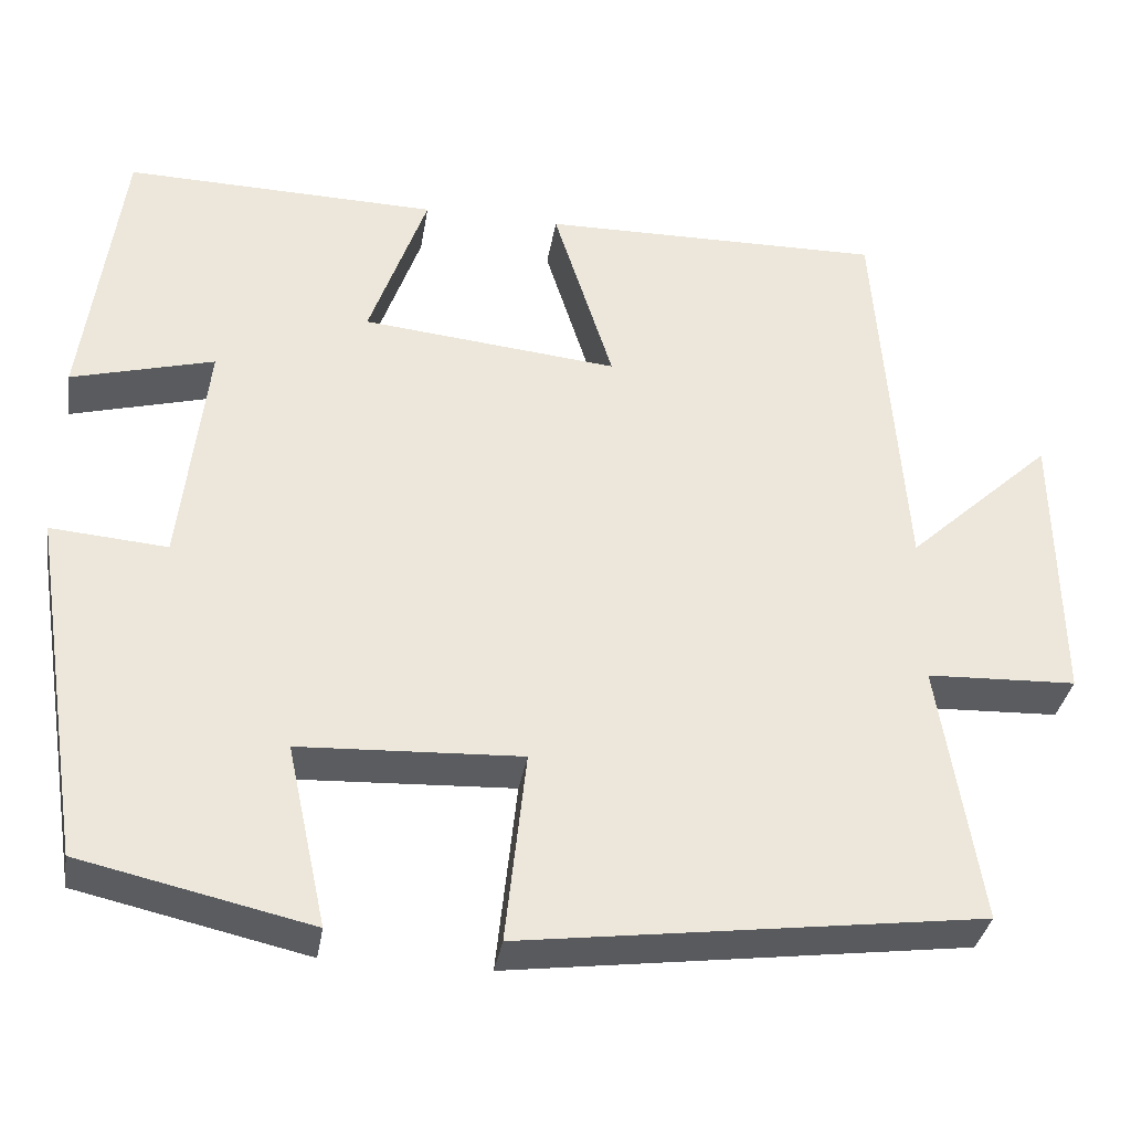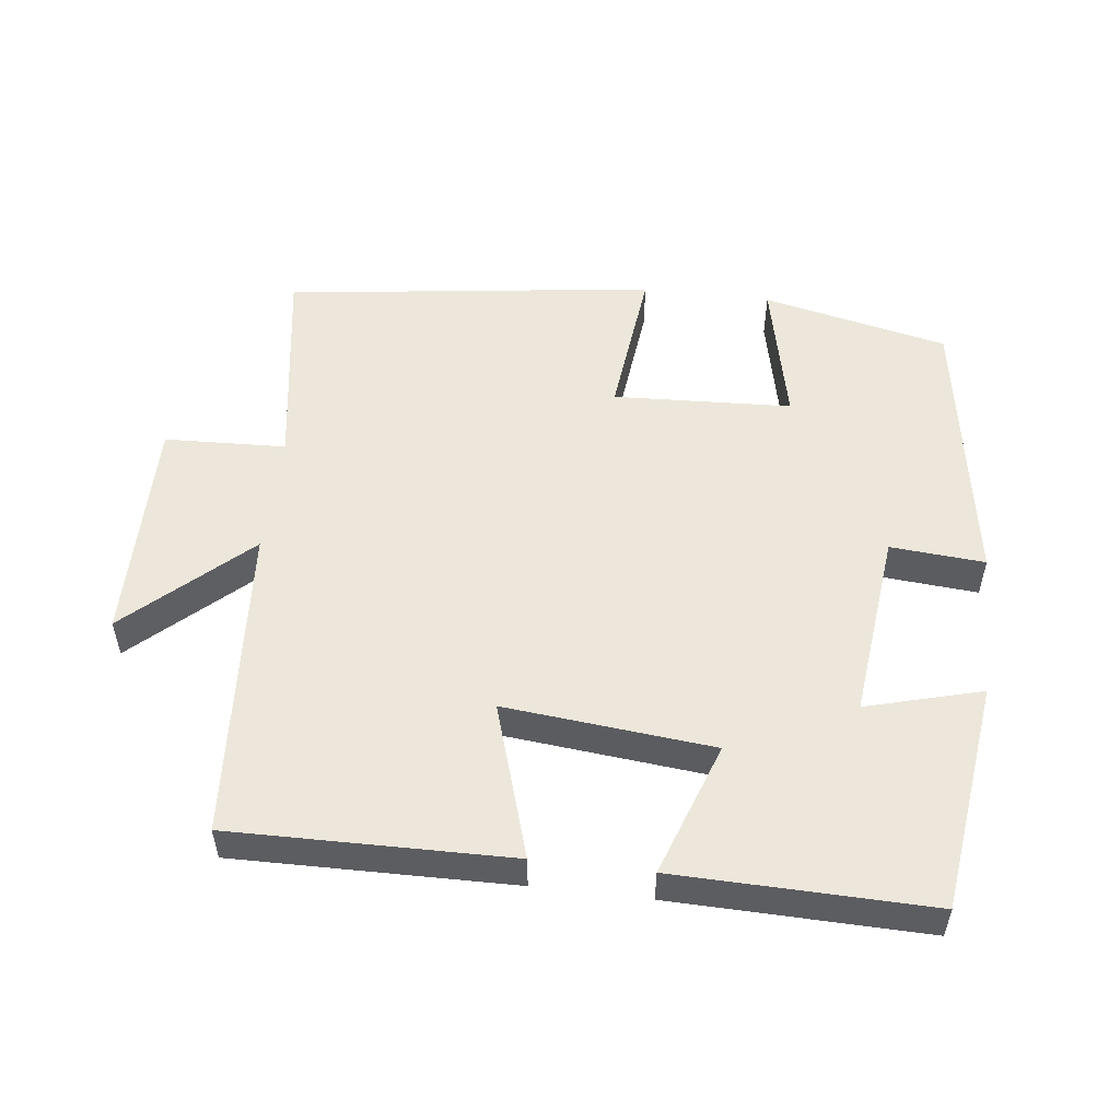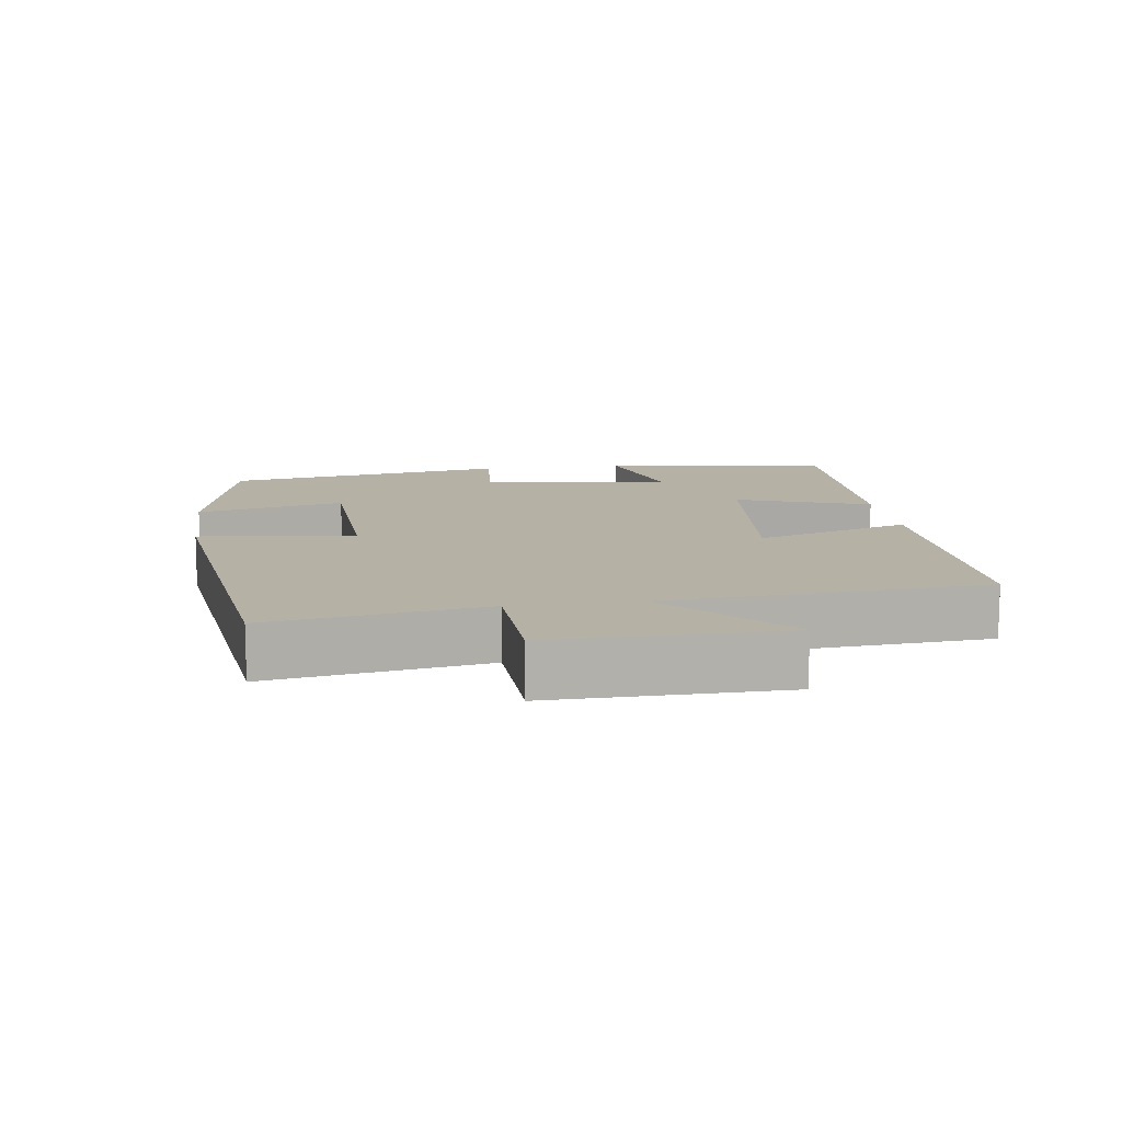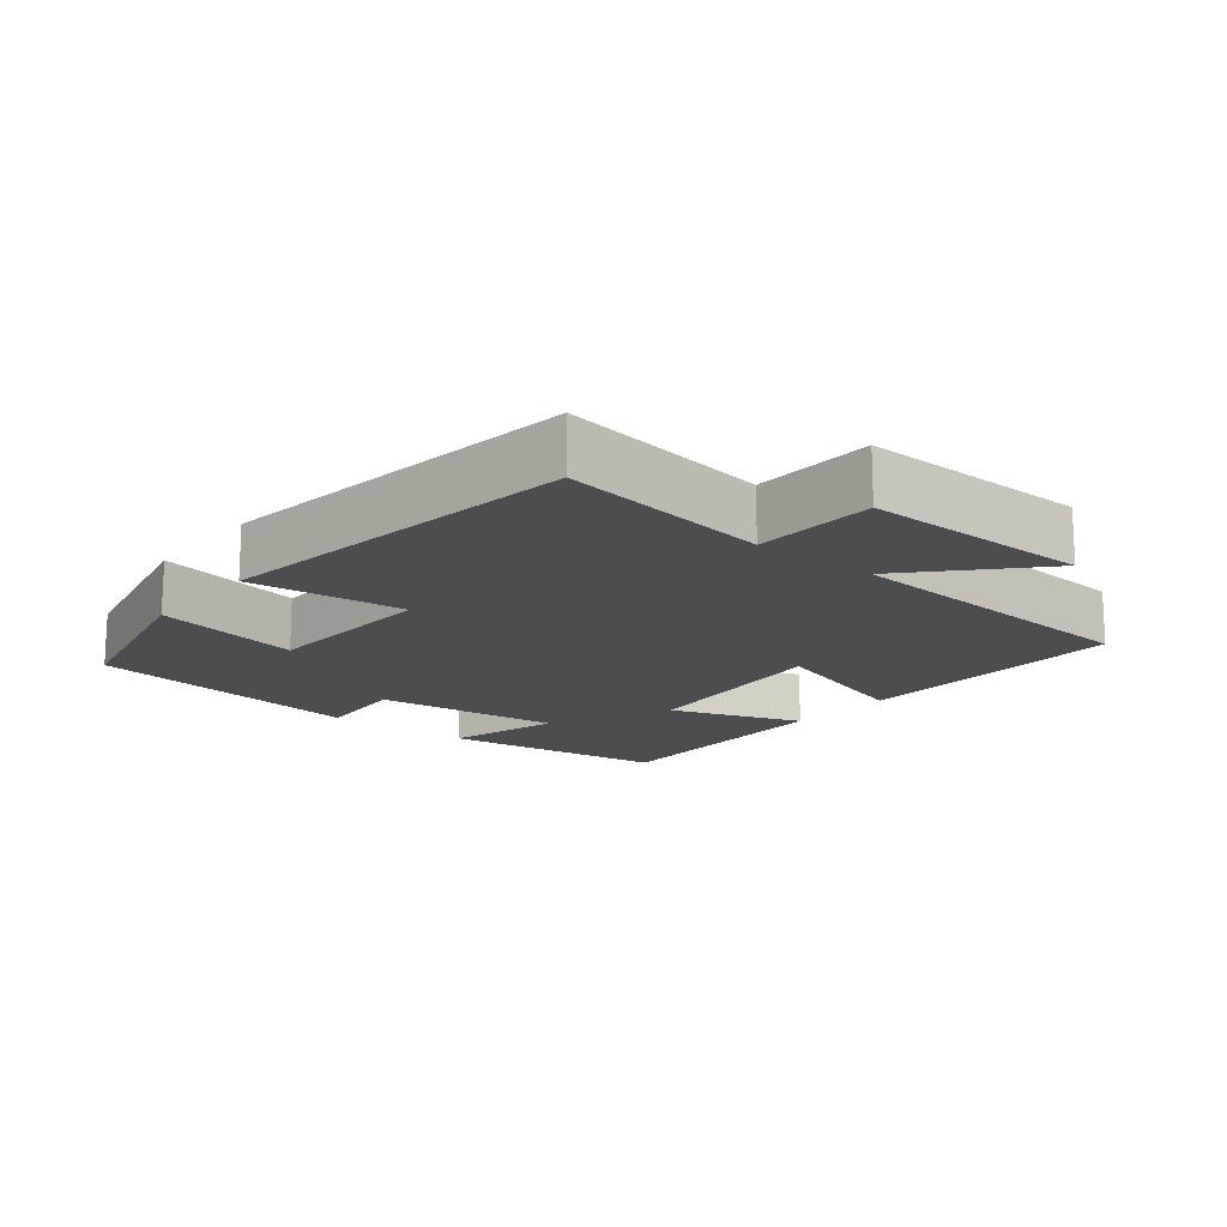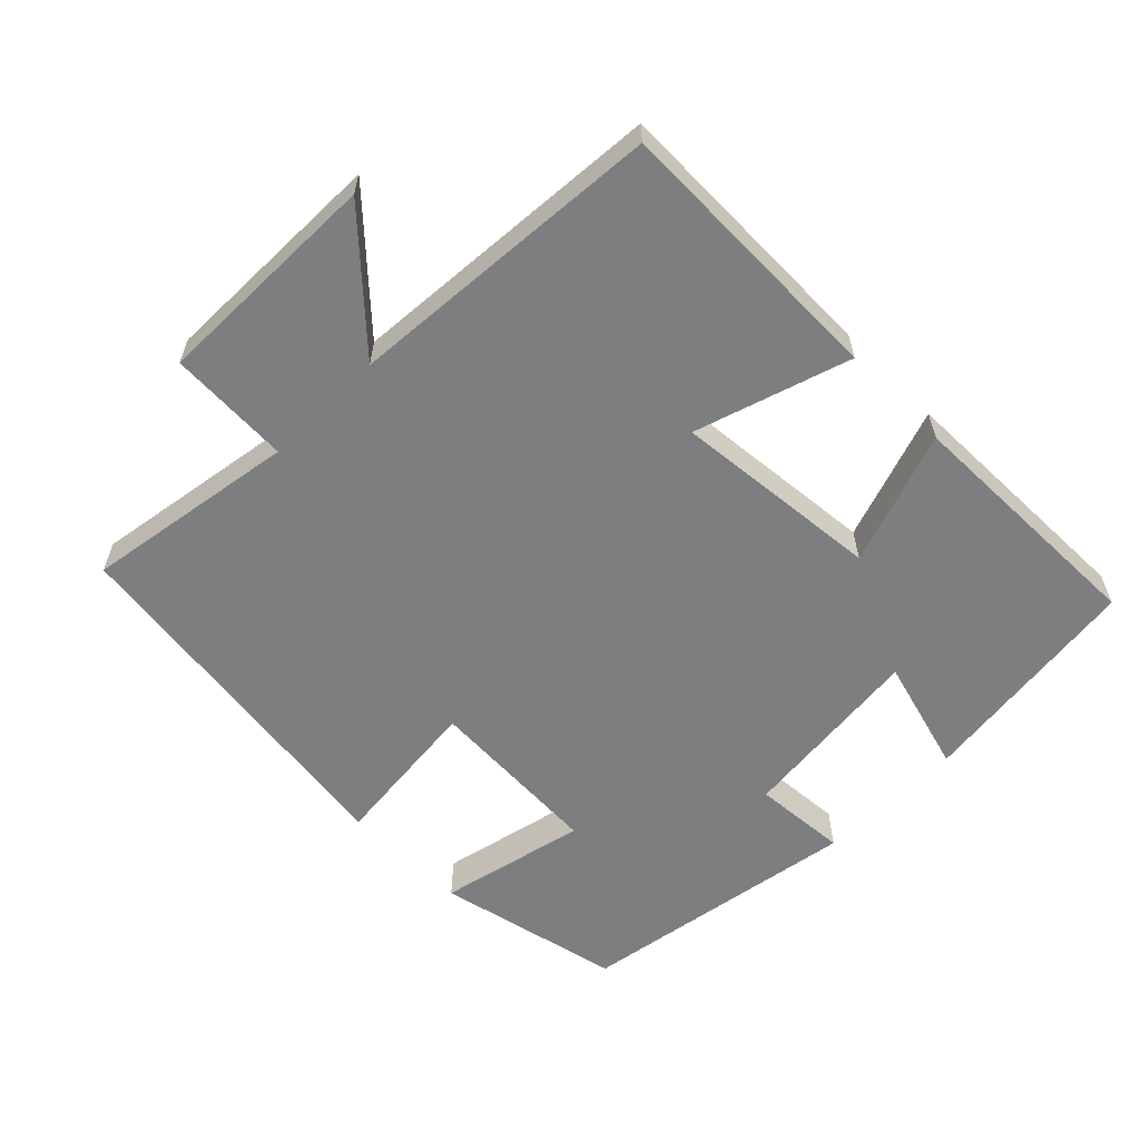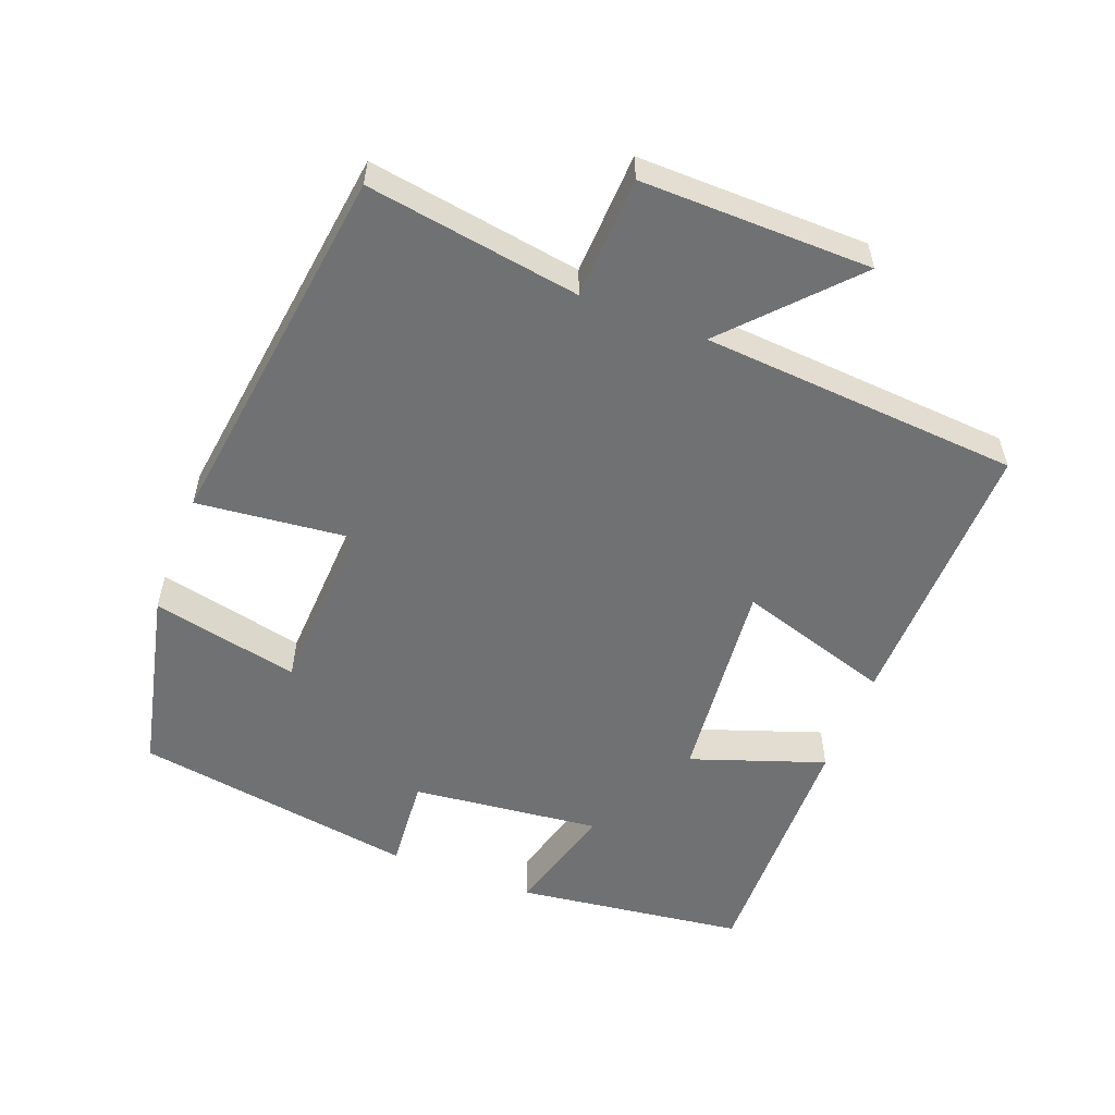
<metadata>
{"format":"obj","ext":"obj","renderer":"f3d","projection":"perspective","resolution":1024,"background":"white","views":[{"elev":-34.8,"azim":170.7,"up":"+Z"},{"elev":52.7,"azim":6.8,"up":"+Y"},{"elev":11.9,"azim":-98.0,"up":"+Y"},{"elev":-15.8,"azim":-129.0,"up":"+Y"},{"elev":-59.3,"azim":-45.2,"up":"+Y"},{"elev":-55.1,"azim":-111.1,"up":"+Y"}]}
</metadata>
<code>
v 0.436 0.07 -0.44
v 0.17 0.07 -0.5
v 0.216 0.07 -0.289
v -0.04 0.07 -0.277
v -0.016 0.07 -0.5
v -0.547 0.07 -0.43
v -0.5 0.07 -0.126
v -0.674 0.07 -0.119
v -0.67 0.07 0.209
v -0.5 0.07 0.052
v -0.468 0.07 0.506
v -0.069 0.07 0.5
v -0.138 0.07 0.279
v 0.16 0.07 0.309
v 0.093 0.07 0.5
v 0.457 0.07 0.508
v 0.5 0.07 0.179
v 0.335 0.07 0.224
v 0.365 0.07 -0.046
v 0.5 0.07 -0.035
v 0.436 0 -0.44
v 0.17 0 -0.5
v 0.216 0 -0.289
v -0.04 0 -0.277
v -0.016 0 -0.5
v -0.547 0 -0.43
v -0.5 0 -0.126
v -0.674 0 -0.119
v -0.67 0 0.209
v -0.5 0 0.052
v -0.468 0 0.506
v -0.069 0 0.5
v -0.138 0 0.279
v 0.16 0 0.309
v 0.093 0 0.5
v 0.457 0 0.508
v 0.5 0 0.179
v 0.335 0 0.224
v 0.365 0 -0.046
v 0.5 0 -0.035
f 1 2 3
f 20 1 3
f 19 20 3
f 18 19 3 4
f 16 17 18
f 15 16 18
f 14 15 18
f 13 14 18 4
f 10 11 12 13
f 10 13 4 5
f 7 8 9 10
f 7 10 5
f 5 6 7
f 23 22 21
f 23 21 40
f 23 40 39
f 24 23 39 38
f 38 37 36
f 38 36 35
f 38 35 34
f 24 38 34 33
f 33 32 31 30
f 25 24 33 30
f 30 29 28 27
f 25 30 27
f 27 26 25
f 1 21 22 2
f 2 22 23 3
f 3 23 24 4
f 4 24 25 5
f 5 25 26 6
f 6 26 27 7
f 7 27 28 8
f 8 28 29 9
f 9 29 30 10
f 10 30 31 11
f 11 31 32 12
f 12 32 33 13
f 13 33 34 14
f 14 34 35 15
f 15 35 36 16
f 16 36 37 17
f 17 37 38 18
f 18 38 39 19
f 19 39 40 20
f 20 40 21 1

</code>
